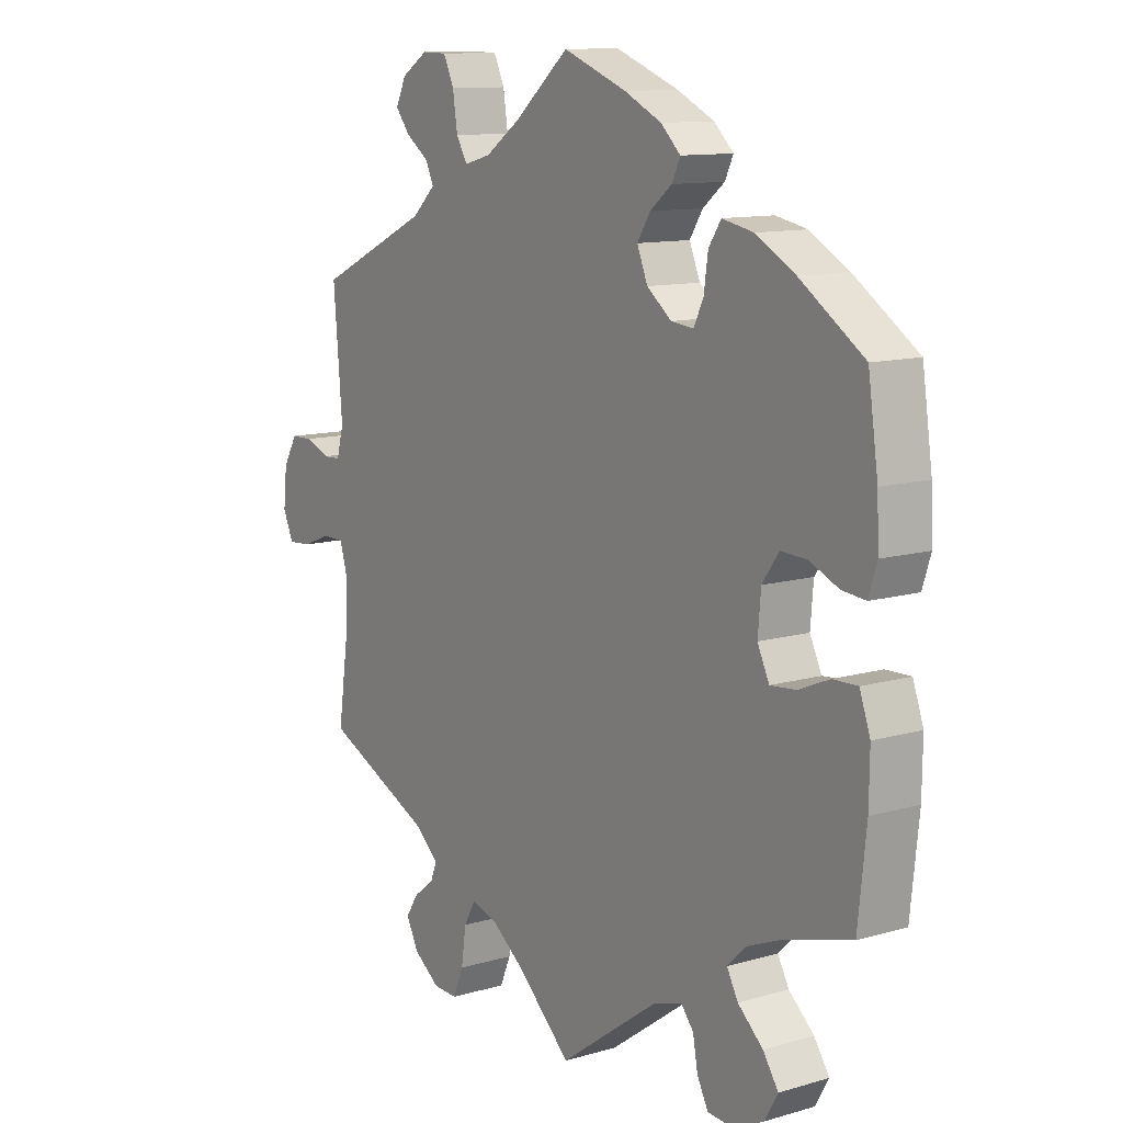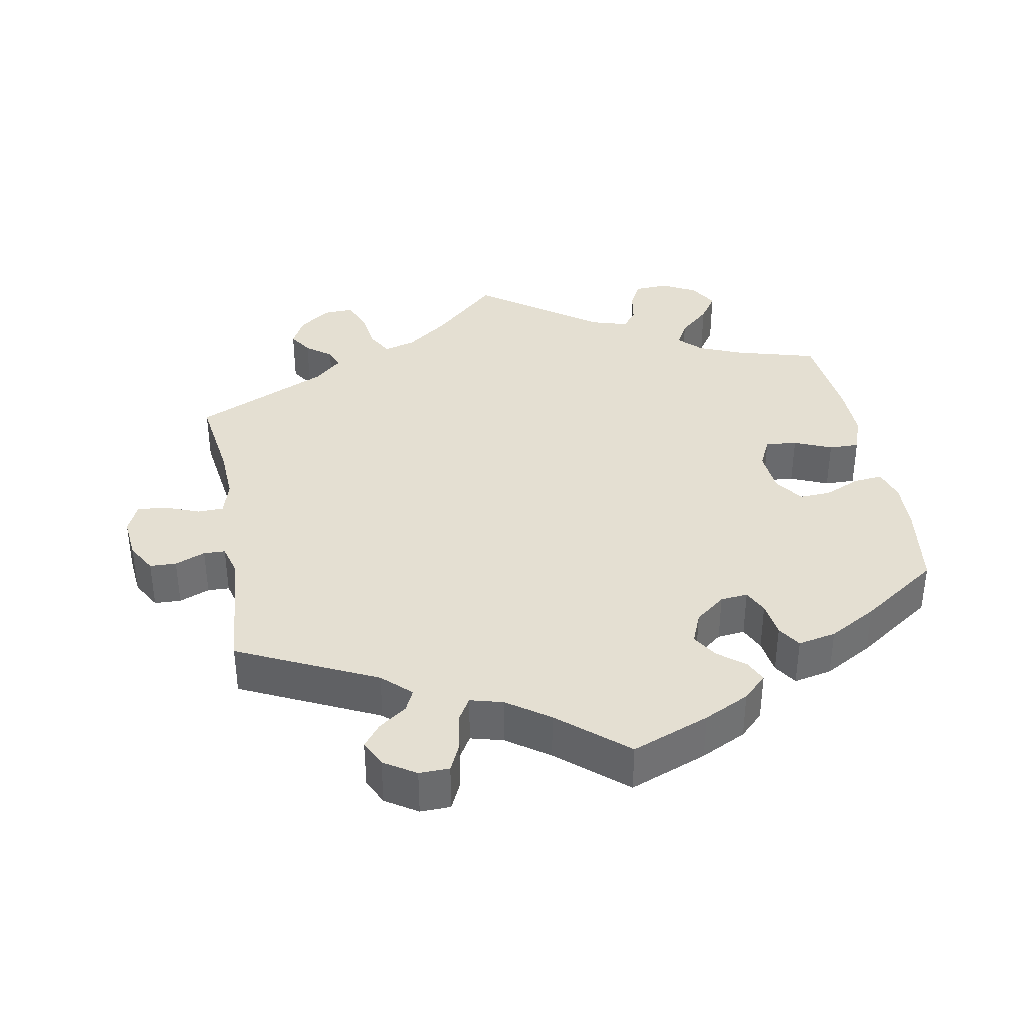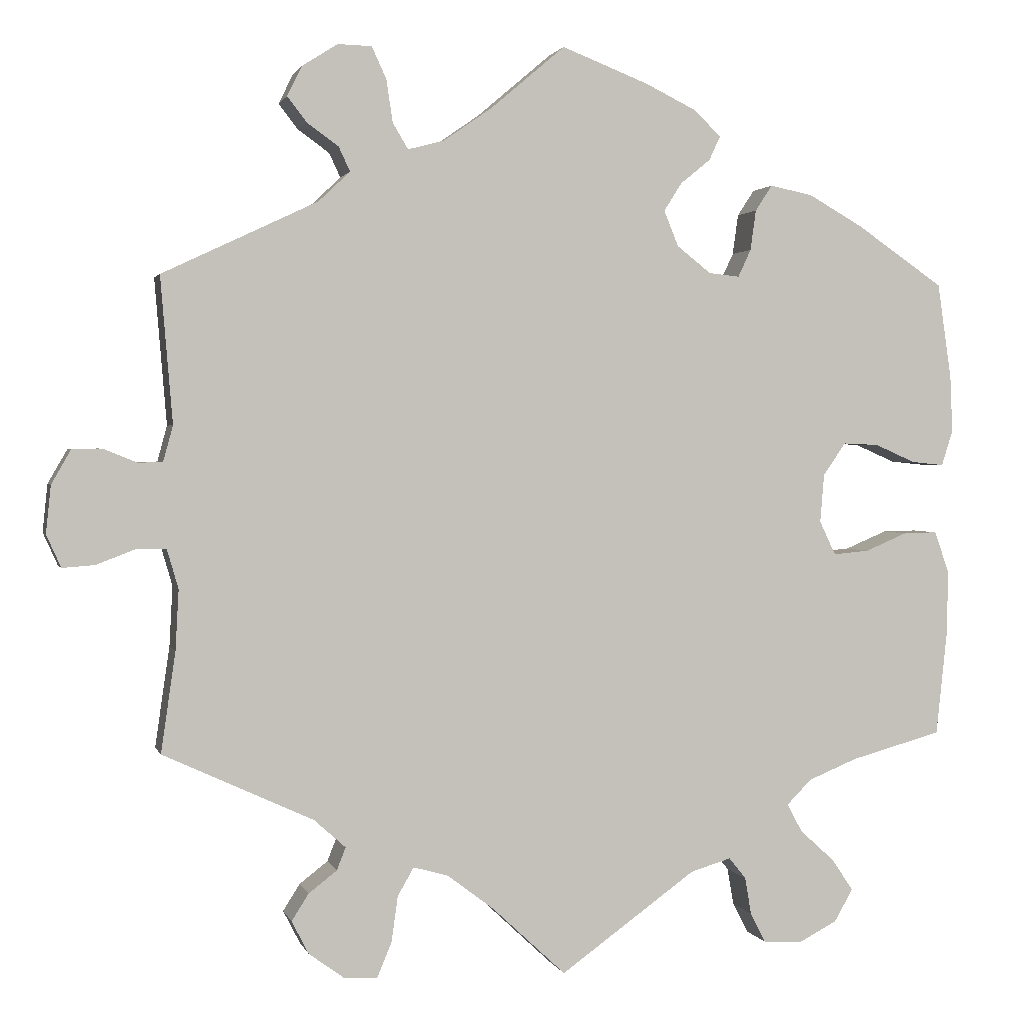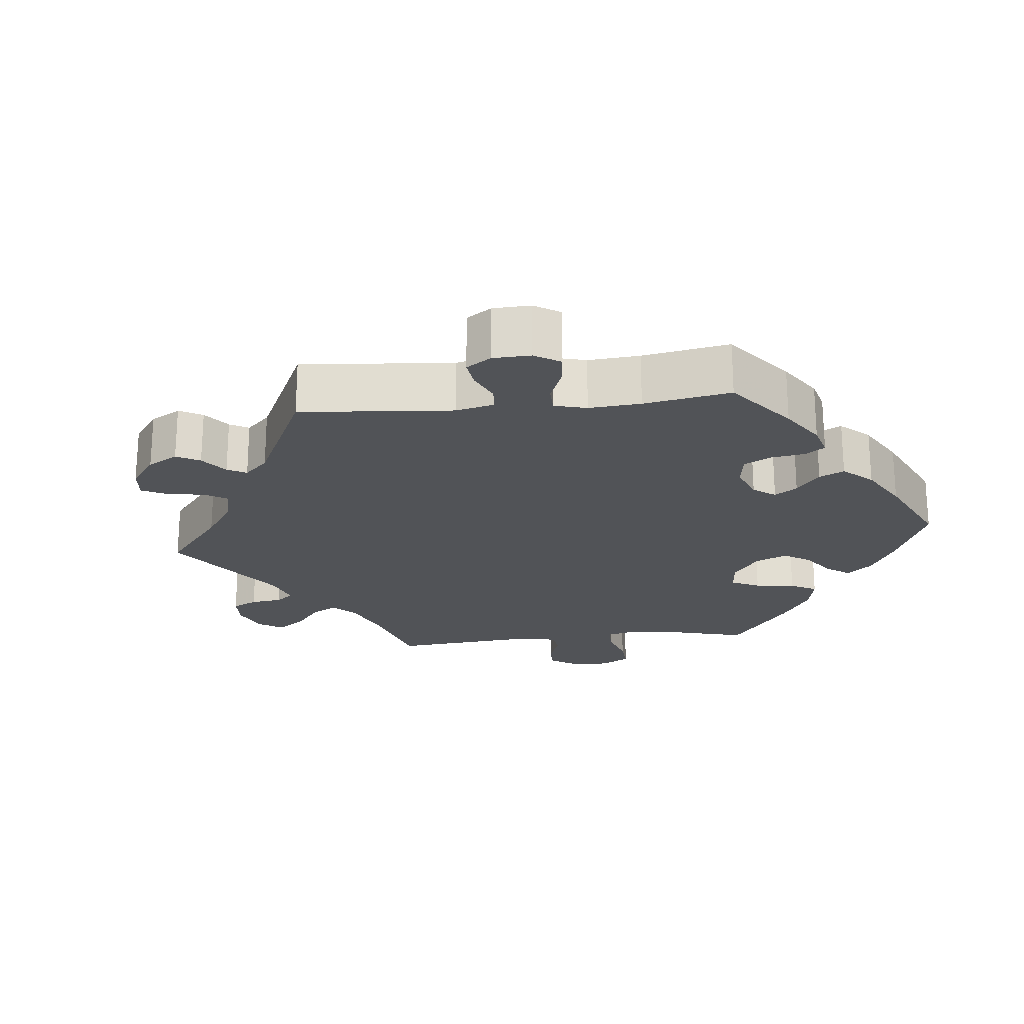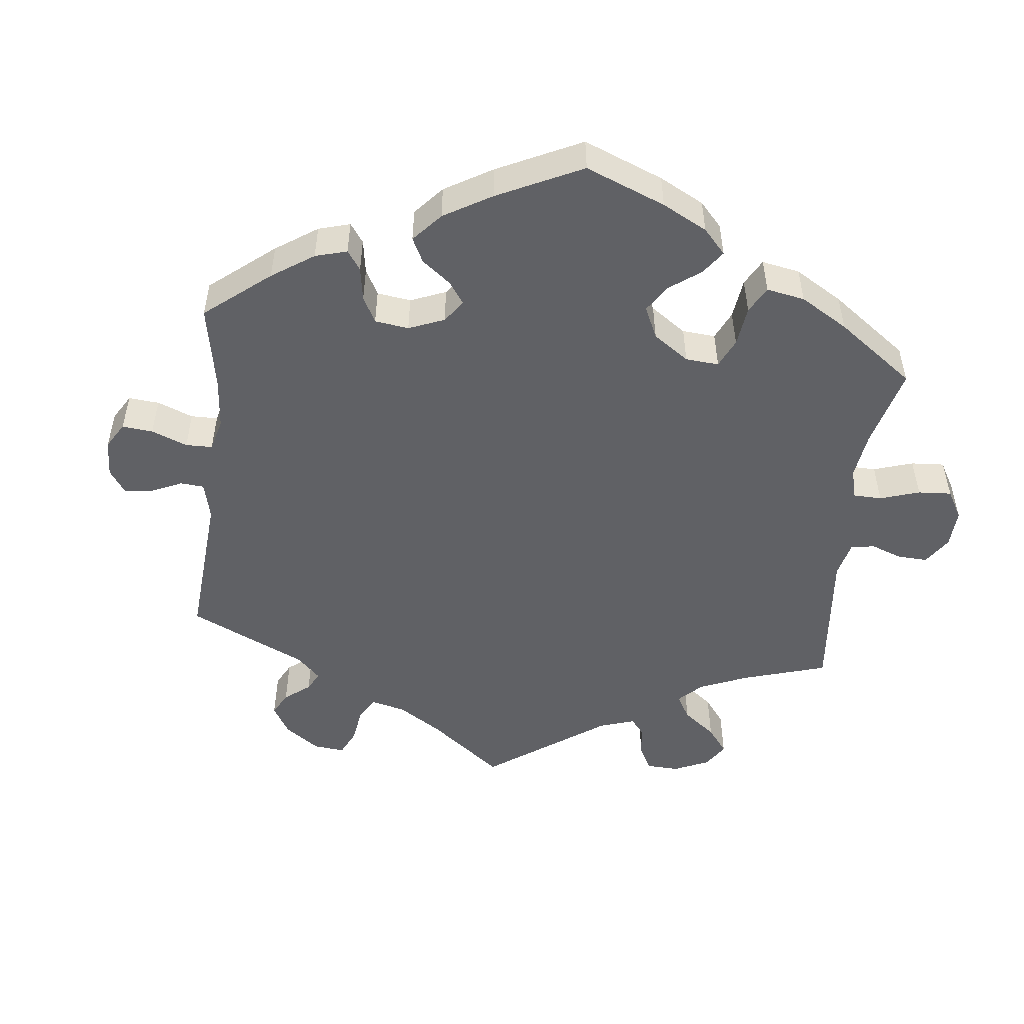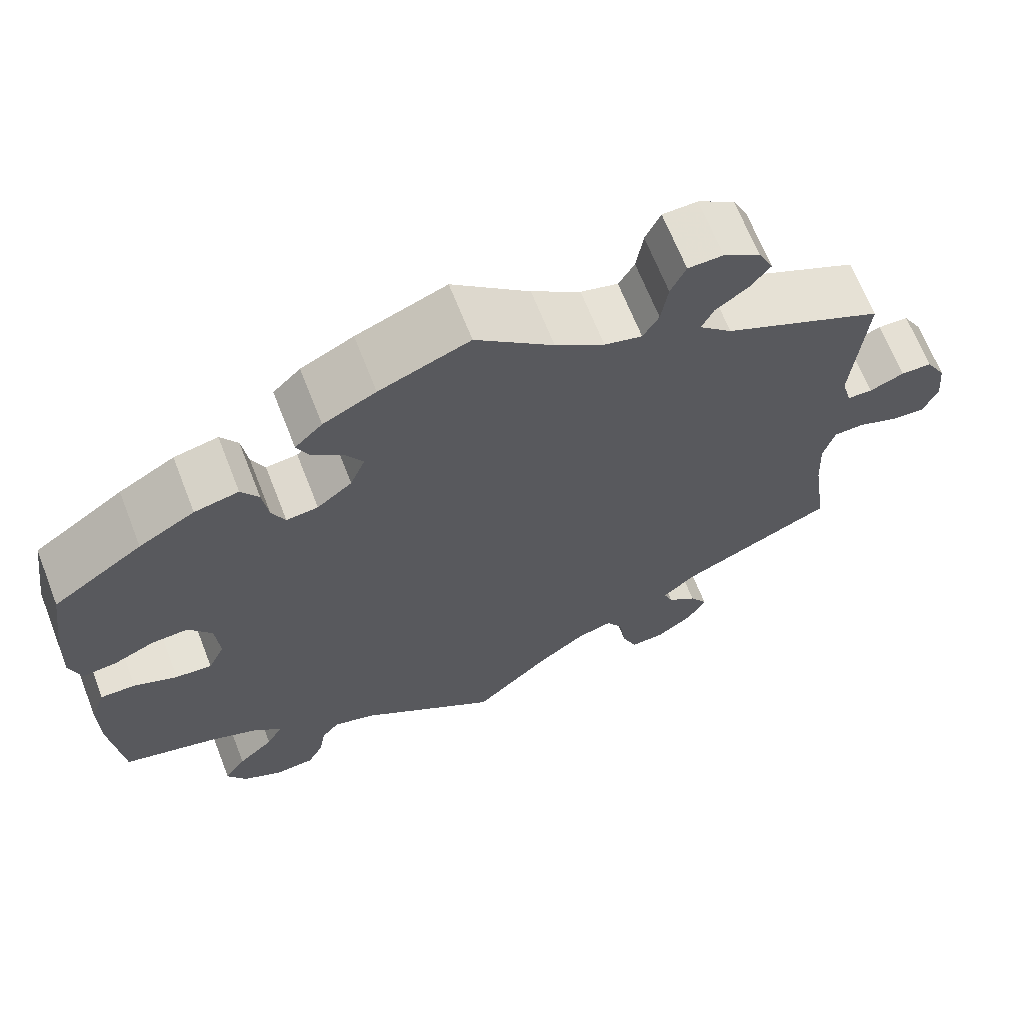
<metadata>
{"format":"obj","ext":"obj","renderer":"f3d","projection":"perspective","resolution":1024,"background":"white","views":[{"elev":11.4,"azim":54.8,"up":"+Z"},{"elev":37.2,"azim":-10.3,"up":"+Y"},{"elev":1.6,"azim":-13.7,"up":"+Z"},{"elev":-21.8,"azim":-24.0,"up":"+Y"},{"elev":-50.3,"azim":53.5,"up":"+Y"},{"elev":66.8,"azim":158.6,"up":"+Z"}]}
</metadata>
<code>
v -0.308 0.07 0.38
v -0.269 0.07 0.417
v -0.283 0.07 0.447
v -0.322 0.07 0.475
v -0.346 0.07 0.506
v -0.328 0.07 0.543
v -0.284 0.07 0.571
v -0.242 0.07 0.57
v -0.224 0.07 0.531
v -0.216 0.07 0.478
v -0.197 0.07 0.446
v -0.152 0.07 0.458
v -0.093 0.07 0.499
v 0 0.07 0.578
v 0.108 0.07 0.536
v 0.171 0.07 0.505
v 0.204 0.07 0.473
v 0.19 0.07 0.443
v 0.153 0.07 0.413
v 0.131 0.07 0.378
v 0.149 0.07 0.334
v 0.191 0.07 0.301
v 0.229 0.07 0.297
v 0.245 0.07 0.331
v 0.252 0.07 0.381
v 0.273 0.07 0.413
v 0.326 0.07 0.402
v 0.393 0.07 0.364
v 0.501 0.07 0.29
v 0.518 0.07 0.172
v 0.521 0.07 0.102
v 0.507 0.07 0.058
v 0.467 0.07 0.062
v 0.417 0.07 0.084
v 0.373 0.07 0.086
v 0.345 0.07 0.046
v 0.34 0.07 -0.014
v 0.36 0.07 -0.056
v 0.404 0.07 -0.052
v 0.456 0.07 -0.03
v 0.498 0.07 -0.029
v 0.516 0.07 -0.08
v 0.515 0.07 -0.157
v 0.501 0.07 -0.289
v 0.389 0.07 -0.32
v 0.328 0.07 -0.345
v 0.297 0.07 -0.376
v 0.316 0.07 -0.411
v 0.359 0.07 -0.45
v 0.385 0.07 -0.489
v 0.362 0.07 -0.529
v 0.314 0.07 -0.554
v 0.267 0.07 -0.551
v 0.248 0.07 -0.514
v 0.24 0.07 -0.468
v 0.219 0.07 -0.442
v 0.169 0.07 -0.457
v 0.001 0.07 -0.578
v -0.09 0.07 -0.493
v -0.148 0.07 -0.449
v -0.191 0.07 -0.437
v -0.211 0.07 -0.472
v -0.219 0.07 -0.529
v -0.237 0.07 -0.572
v -0.278 0.07 -0.57
v -0.322 0.07 -0.538
v -0.343 0.07 -0.497
v -0.322 0.07 -0.464
v -0.287 0.07 -0.437
v -0.276 0.07 -0.409
v -0.315 0.07 -0.374
v -0.501 0.07 -0.288
v -0.483 0.07 -0.163
v -0.479 0.07 -0.089
v -0.493 0.07 -0.041
v -0.529 0.07 -0.04
v -0.578 0.07 -0.059
v -0.618 0.07 -0.062
v -0.636 0.07 -0.022
v -0.63 0.07 0.037
v -0.606 0.07 0.079
v -0.569 0.07 0.08
v -0.527 0.07 0.063
v -0.497 0.07 0.064
v -0.485 0.07 0.108
v -0.5 0.07 0.289
v -0.308 0 0.38
v -0.269 0 0.417
v -0.283 0 0.447
v -0.322 0 0.475
v -0.346 0 0.506
v -0.328 0 0.543
v -0.284 0 0.571
v -0.242 0 0.57
v -0.224 0 0.531
v -0.216 0 0.478
v -0.197 0 0.446
v -0.152 0 0.458
v -0.093 0 0.499
v 0 0 0.578
v 0.108 0 0.536
v 0.171 0 0.505
v 0.204 0 0.473
v 0.19 0 0.443
v 0.153 0 0.413
v 0.131 0 0.378
v 0.149 0 0.334
v 0.191 0 0.301
v 0.229 0 0.297
v 0.245 0 0.331
v 0.252 0 0.381
v 0.273 0 0.413
v 0.326 0 0.402
v 0.393 0 0.364
v 0.501 0 0.29
v 0.518 0 0.172
v 0.521 0 0.102
v 0.507 0 0.058
v 0.467 0 0.062
v 0.417 0 0.084
v 0.373 0 0.086
v 0.345 0 0.046
v 0.34 0 -0.014
v 0.36 0 -0.056
v 0.404 0 -0.052
v 0.456 0 -0.03
v 0.498 0 -0.029
v 0.516 0 -0.08
v 0.515 0 -0.157
v 0.501 0 -0.289
v 0.389 0 -0.32
v 0.328 0 -0.345
v 0.297 0 -0.376
v 0.316 0 -0.411
v 0.359 0 -0.45
v 0.385 0 -0.489
v 0.362 0 -0.529
v 0.314 0 -0.554
v 0.267 0 -0.551
v 0.248 0 -0.514
v 0.24 0 -0.468
v 0.219 0 -0.442
v 0.169 0 -0.457
v 0.001 0 -0.578
v -0.09 0 -0.493
v -0.148 0 -0.449
v -0.191 0 -0.437
v -0.211 0 -0.472
v -0.219 0 -0.529
v -0.237 0 -0.572
v -0.278 0 -0.57
v -0.322 0 -0.538
v -0.343 0 -0.497
v -0.322 0 -0.464
v -0.287 0 -0.437
v -0.276 0 -0.409
v -0.315 0 -0.374
v -0.501 0 -0.288
v -0.483 0 -0.163
v -0.479 0 -0.089
v -0.493 0 -0.041
v -0.529 0 -0.04
v -0.578 0 -0.059
v -0.618 0 -0.062
v -0.636 0 -0.022
v -0.63 0 0.037
v -0.606 0 0.079
v -0.569 0 0.08
v -0.527 0 0.063
v -0.497 0 0.064
v -0.485 0 0.108
v -0.5 0 0.289
f 85 86 1
f 84 85 1 2
f 80 81 82 83
f 80 83 84
f 79 80 84
f 76 77 78 79
f 75 76 79 84
f 74 75 84 2
f 71 72 73
f 70 71 73 74
f 66 67 68 69
f 66 69 70
f 65 66 70
f 62 63 64 65
f 61 62 65 70
f 60 61 70 74
f 57 58 59
f 56 57 59 60
f 52 53 54 55
f 52 55 56
f 51 52 56
f 48 49 50 51
f 47 48 51 56
f 46 47 56 60
f 42 43 44 45
f 39 40 41 42
f 38 39 42 45
f 37 38 45 46
f 31 32 33 34
f 31 34 35
f 30 31 35
f 29 30 35
f 28 29 35 36
f 24 25 26 27
f 23 24 27 28
f 16 17 18 19
f 16 19 20
f 13 14 15 16
f 12 13 16 20
f 11 12 20 21
f 7 8 9 10
f 7 10 11
f 6 7 11
f 3 4 5 6
f 3 6 11
f 2 3 11 21
f 37 46 60 74
f 36 37 74 2
f 23 28 36
f 22 23 36
f 2 21 22 36
f 87 172 171
f 88 87 171 170
f 169 168 167 166
f 170 169 166
f 170 166 165
f 165 164 163 162
f 170 165 162 161
f 88 170 161 160
f 159 158 157
f 160 159 157 156
f 155 154 153 152
f 156 155 152
f 156 152 151
f 151 150 149 148
f 156 151 148 147
f 160 156 147 146
f 145 144 143
f 146 145 143 142
f 141 140 139 138
f 142 141 138
f 142 138 137
f 137 136 135 134
f 142 137 134 133
f 146 142 133 132
f 131 130 129 128
f 128 127 126 125
f 131 128 125 124
f 132 131 124 123
f 120 119 118 117
f 121 120 117
f 121 117 116
f 121 116 115
f 122 121 115 114
f 113 112 111 110
f 114 113 110 109
f 105 104 103 102
f 106 105 102
f 102 101 100 99
f 106 102 99 98
f 107 106 98 97
f 96 95 94 93
f 97 96 93
f 97 93 92
f 92 91 90 89
f 97 92 89
f 107 97 89 88
f 160 146 132 123
f 88 160 123 122
f 122 114 109
f 122 109 108
f 122 108 107 88
f 1 87 88 2
f 2 88 89 3
f 3 89 90 4
f 4 90 91 5
f 5 91 92 6
f 6 92 93 7
f 7 93 94 8
f 8 94 95 9
f 9 95 96 10
f 10 96 97 11
f 11 97 98 12
f 12 98 99 13
f 13 99 100 14
f 14 100 101 15
f 15 101 102 16
f 16 102 103 17
f 17 103 104 18
f 18 104 105 19
f 19 105 106 20
f 20 106 107 21
f 21 107 108 22
f 22 108 109 23
f 23 109 110 24
f 24 110 111 25
f 25 111 112 26
f 26 112 113 27
f 27 113 114 28
f 28 114 115 29
f 29 115 116 30
f 30 116 117 31
f 31 117 118 32
f 32 118 119 33
f 33 119 120 34
f 34 120 121 35
f 35 121 122 36
f 36 122 123 37
f 37 123 124 38
f 38 124 125 39
f 39 125 126 40
f 40 126 127 41
f 41 127 128 42
f 42 128 129 43
f 43 129 130 44
f 44 130 131 45
f 45 131 132 46
f 46 132 133 47
f 47 133 134 48
f 48 134 135 49
f 49 135 136 50
f 50 136 137 51
f 51 137 138 52
f 52 138 139 53
f 53 139 140 54
f 54 140 141 55
f 55 141 142 56
f 56 142 143 57
f 57 143 144 58
f 58 144 145 59
f 59 145 146 60
f 60 146 147 61
f 61 147 148 62
f 62 148 149 63
f 63 149 150 64
f 64 150 151 65
f 65 151 152 66
f 66 152 153 67
f 67 153 154 68
f 68 154 155 69
f 69 155 156 70
f 70 156 157 71
f 71 157 158 72
f 72 158 159 73
f 73 159 160 74
f 74 160 161 75
f 75 161 162 76
f 76 162 163 77
f 77 163 164 78
f 78 164 165 79
f 79 165 166 80
f 80 166 167 81
f 81 167 168 82
f 82 168 169 83
f 83 169 170 84
f 84 170 171 85
f 85 171 172 86
f 86 172 87 1

</code>
